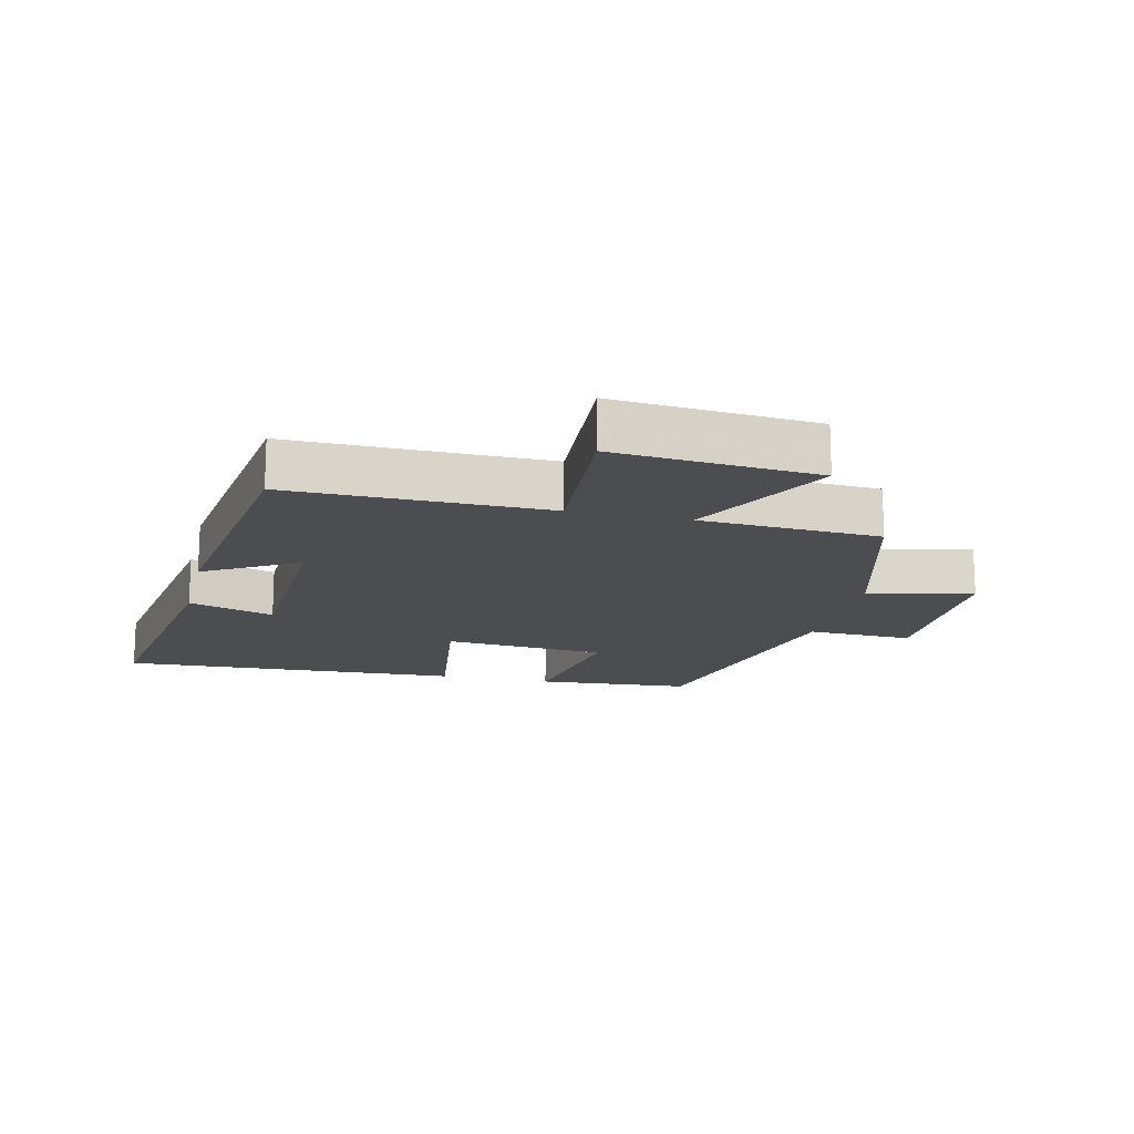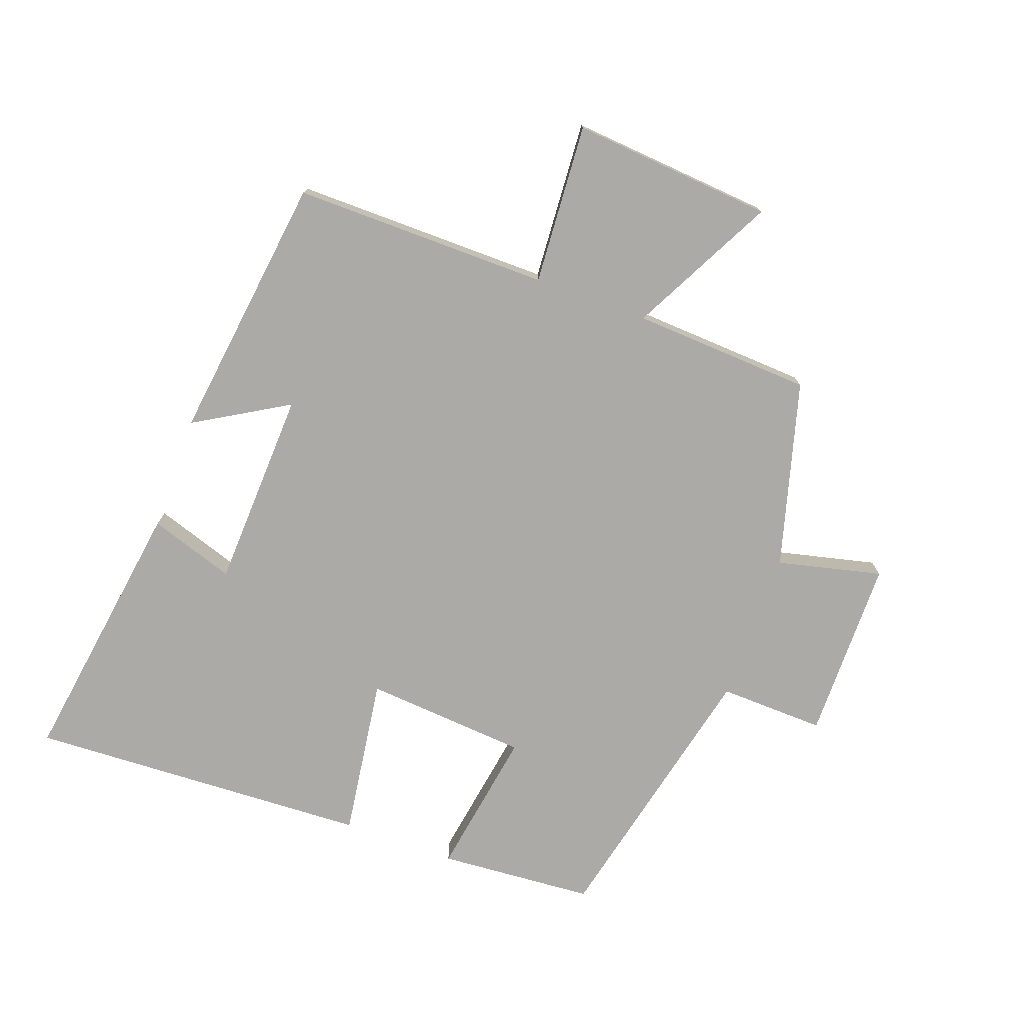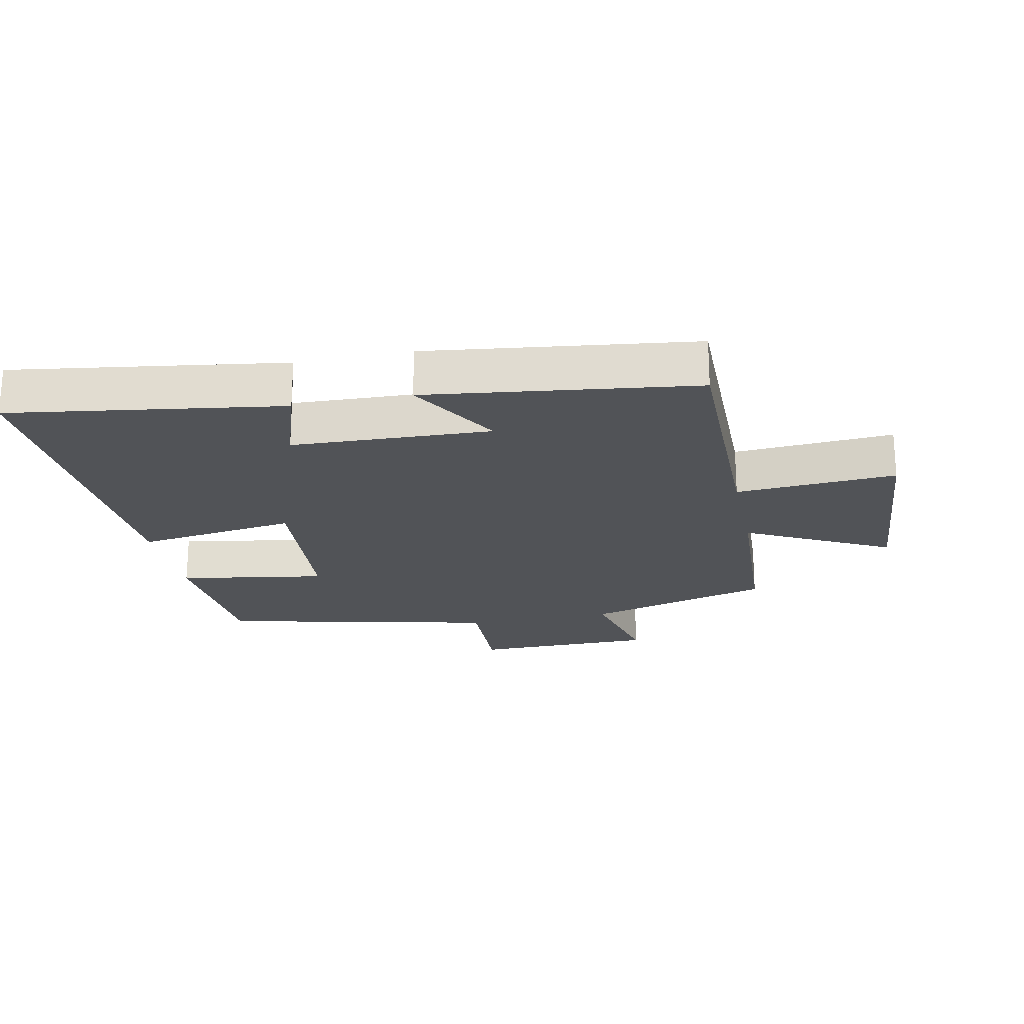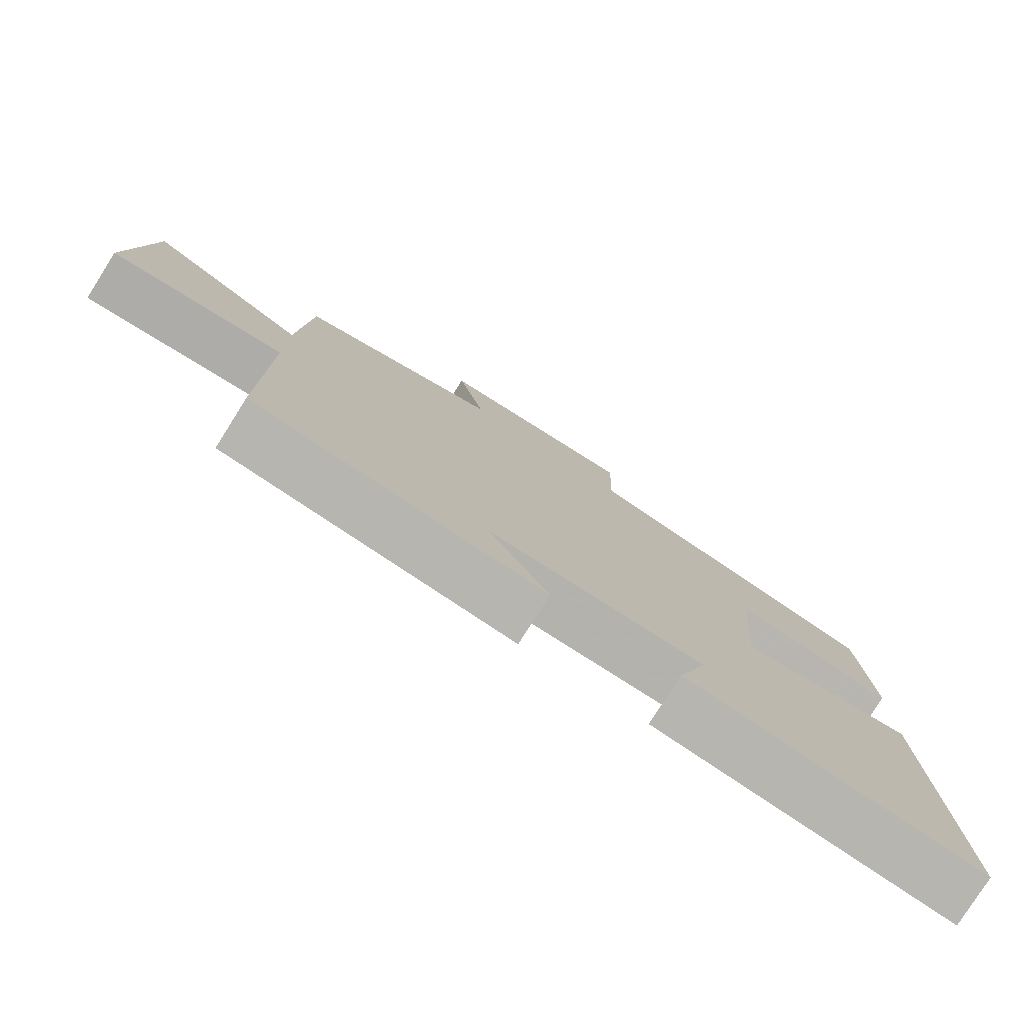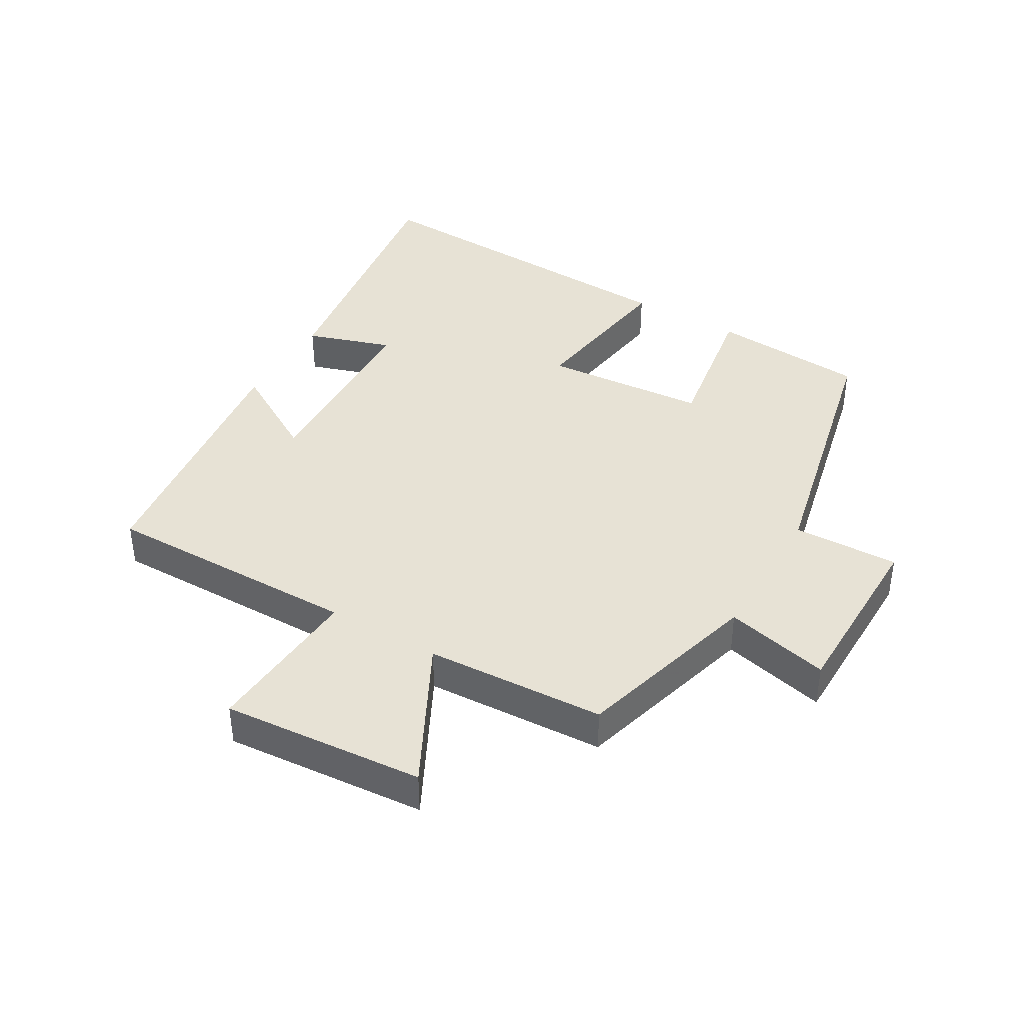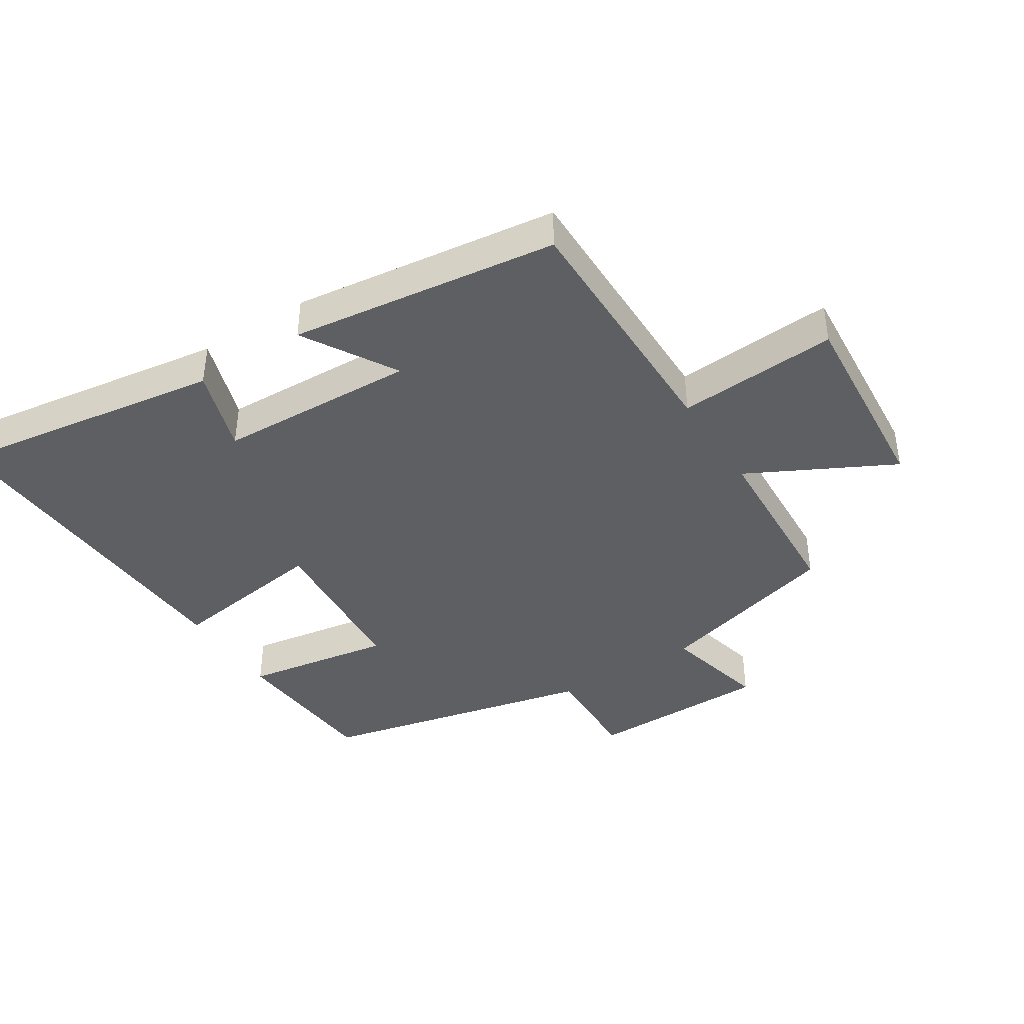
<metadata>
{"format":"obj","ext":"obj","renderer":"f3d","projection":"perspective","resolution":1024,"background":"white","views":[{"elev":-15.9,"azim":-103.3,"up":"+Y"},{"elev":-75.9,"azim":-110.0,"up":"+Y"},{"elev":-22.0,"azim":-168.3,"up":"+Y"},{"elev":-78.5,"azim":-32.2,"up":"+Z"},{"elev":40.2,"azim":-59.6,"up":"+Y"},{"elev":-40.8,"azim":-147.4,"up":"+Y"}]}
</metadata>
<code>
v -0.485 0.07 0.419
v -0.193 0.07 0.5
v -0.232 0.07 0.664
v 0.054 0.07 0.666
v 0.049 0.07 0.5
v 0.482 0.07 0.401
v 0.5 0.07 0.157
v 0.268 0.07 0.195
v 0.248 0.07 -0.061
v 0.5 0.07 -0.025
v 0.525 0.07 -0.563
v 0.099 0.07 -0.5
v 0.143 0.07 -0.366
v -0.169 0.07 -0.354
v -0.083 0.07 -0.5
v -0.503 0.07 -0.446
v -0.5 0.07 -0.044
v -0.752 0.07 -0.061
v -0.726 0.07 0.255
v -0.5 0.07 0.138
v -0.485 0 0.419
v -0.193 0 0.5
v -0.232 0 0.664
v 0.054 0 0.666
v 0.049 0 0.5
v 0.482 0 0.401
v 0.5 0 0.157
v 0.268 0 0.195
v 0.248 0 -0.061
v 0.5 0 -0.025
v 0.525 0 -0.563
v 0.099 0 -0.5
v 0.143 0 -0.366
v -0.169 0 -0.354
v -0.083 0 -0.5
v -0.503 0 -0.446
v -0.5 0 -0.044
v -0.752 0 -0.061
v -0.726 0 0.255
v -0.5 0 0.138
f 17 18 19 20
f 17 20 1 2
f 14 15 16 17
f 13 14 17 2
f 10 11 12 13
f 9 10 13
f 8 9 13 2
f 5 6 7 8
f 5 8 2 3
f 3 4 5
f 40 39 38 37
f 22 21 40 37
f 37 36 35 34
f 22 37 34 33
f 33 32 31 30
f 33 30 29
f 22 33 29 28
f 28 27 26 25
f 23 22 28 25
f 25 24 23
f 1 21 22 2
f 2 22 23 3
f 3 23 24 4
f 4 24 25 5
f 5 25 26 6
f 6 26 27 7
f 7 27 28 8
f 8 28 29 9
f 9 29 30 10
f 10 30 31 11
f 11 31 32 12
f 12 32 33 13
f 13 33 34 14
f 14 34 35 15
f 15 35 36 16
f 16 36 37 17
f 17 37 38 18
f 18 38 39 19
f 19 39 40 20
f 20 40 21 1

</code>
